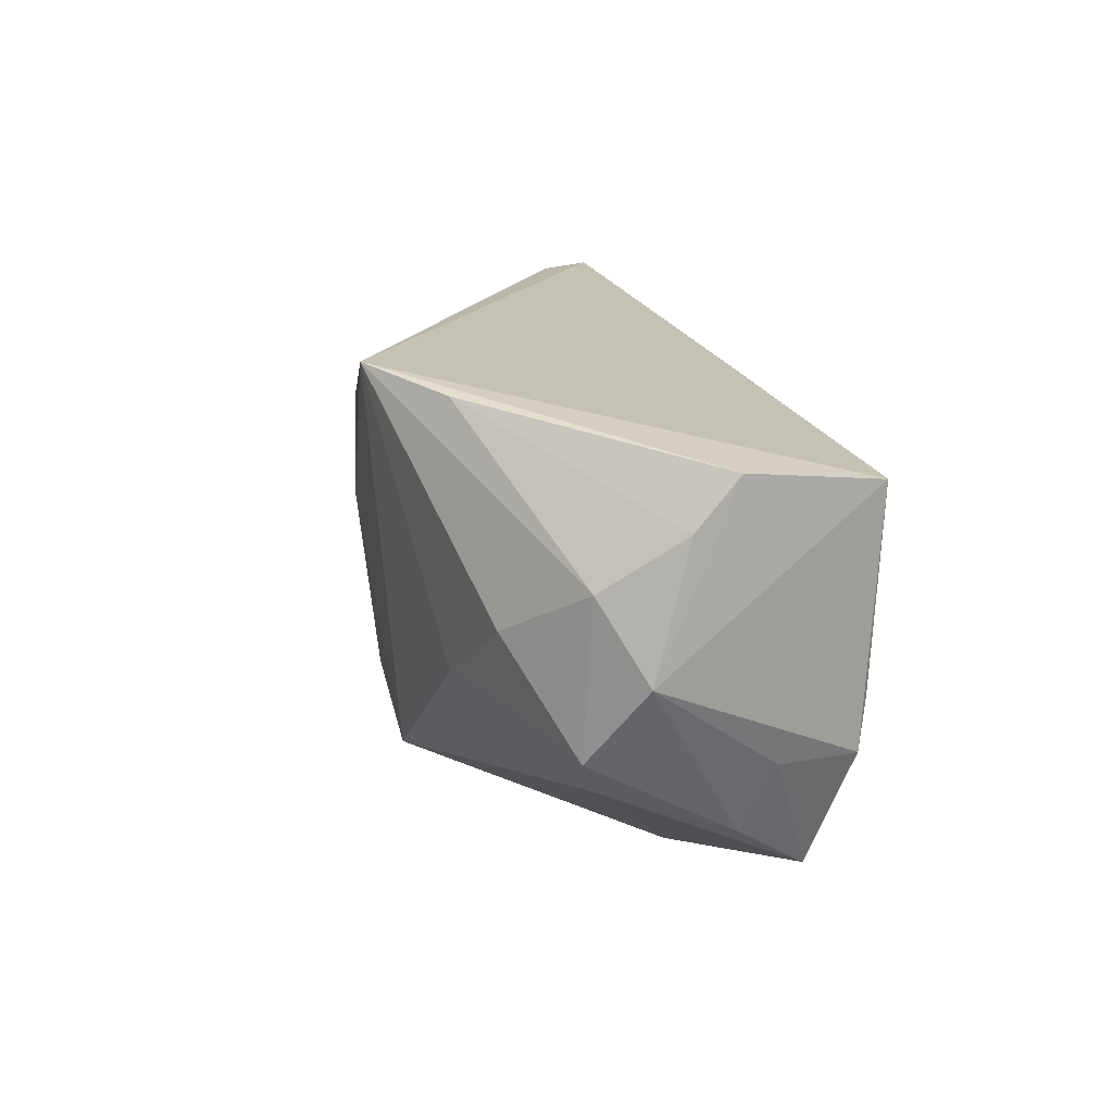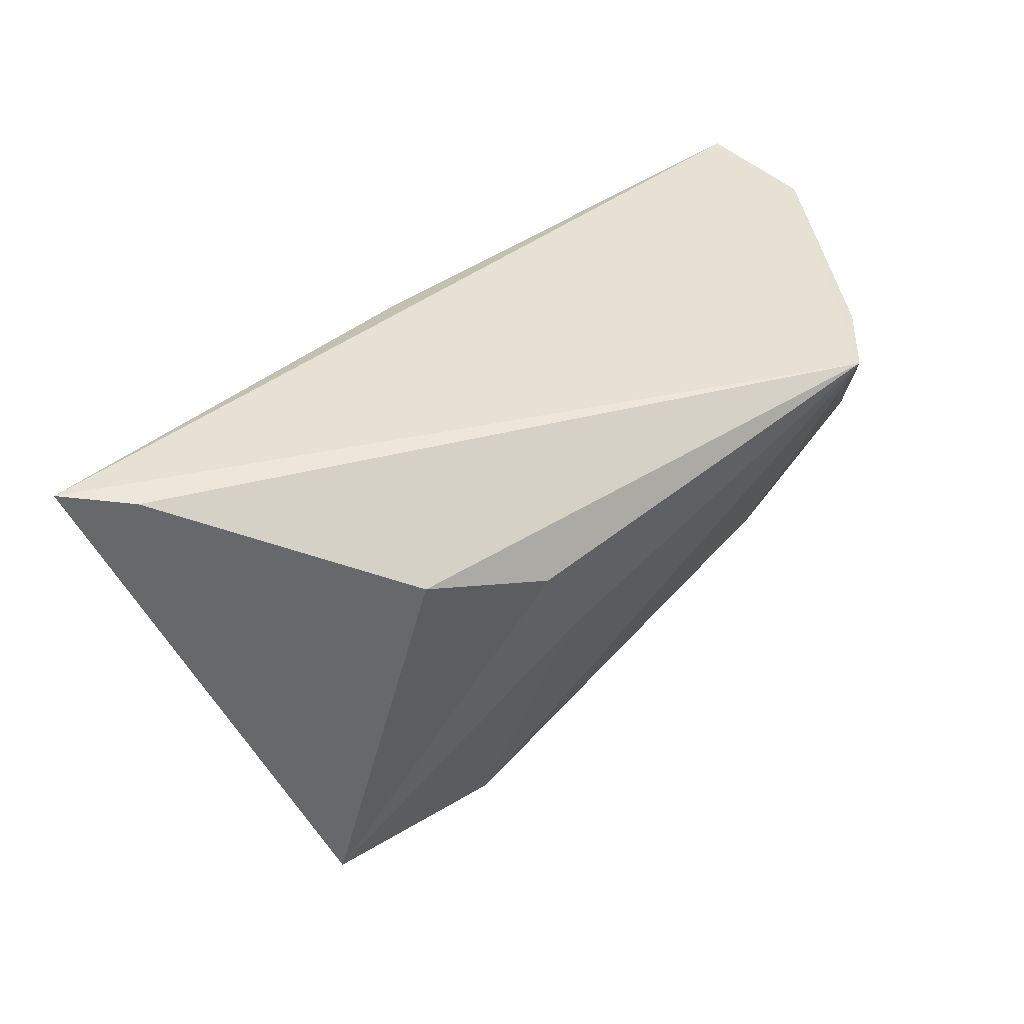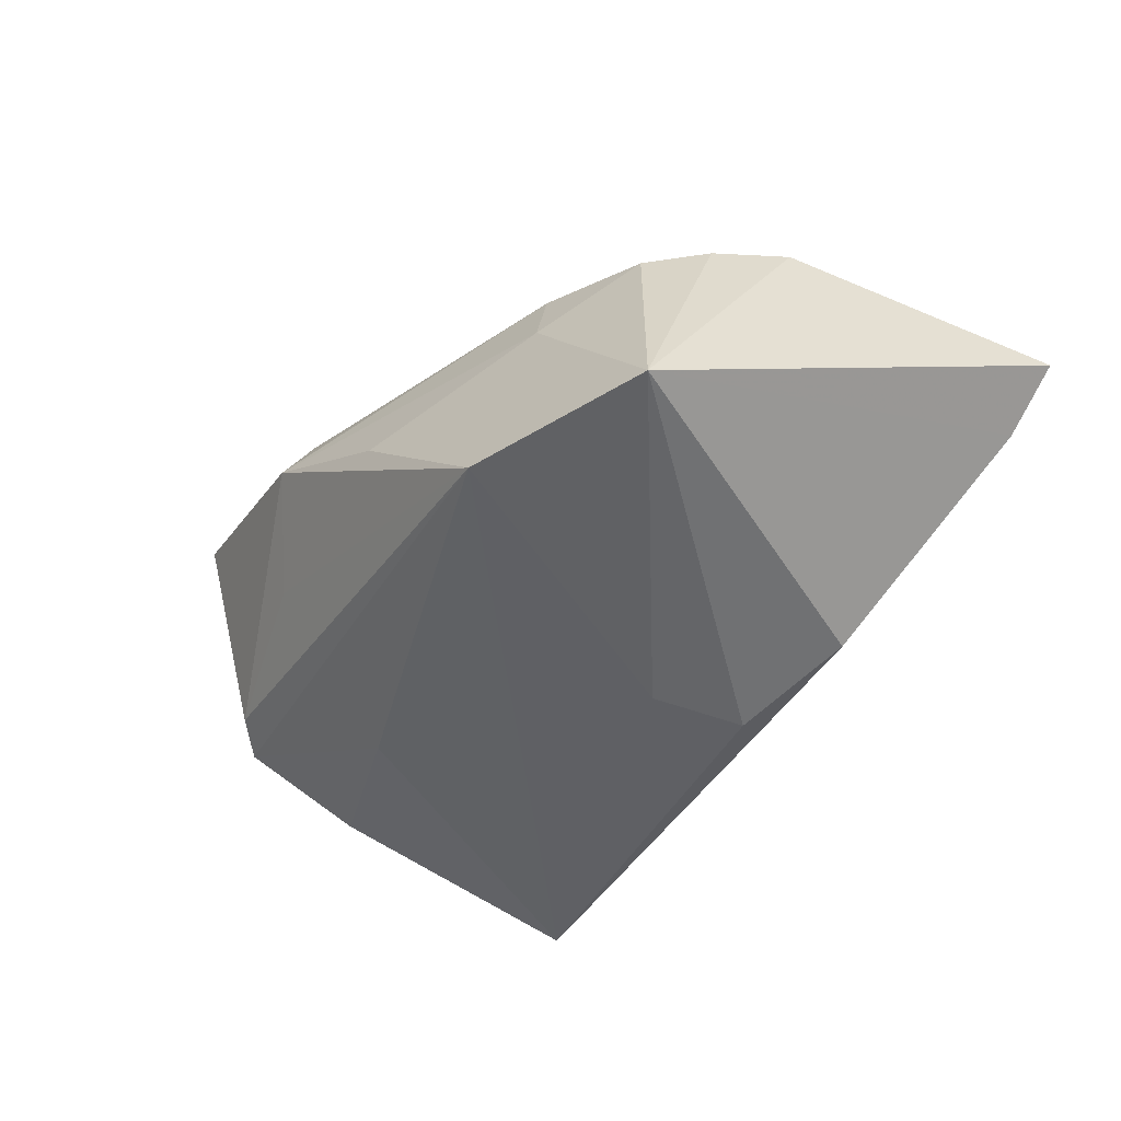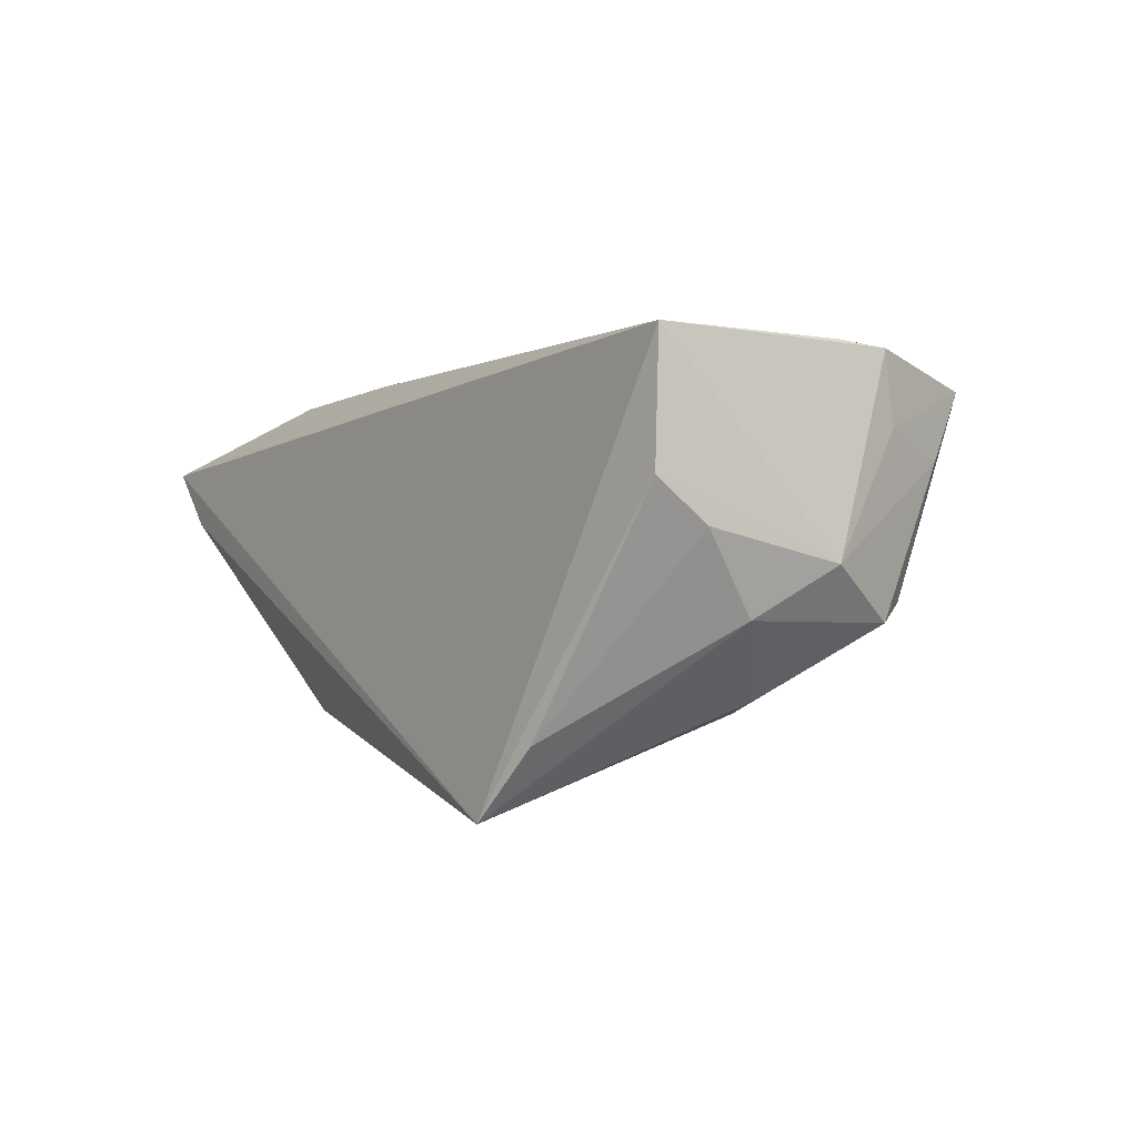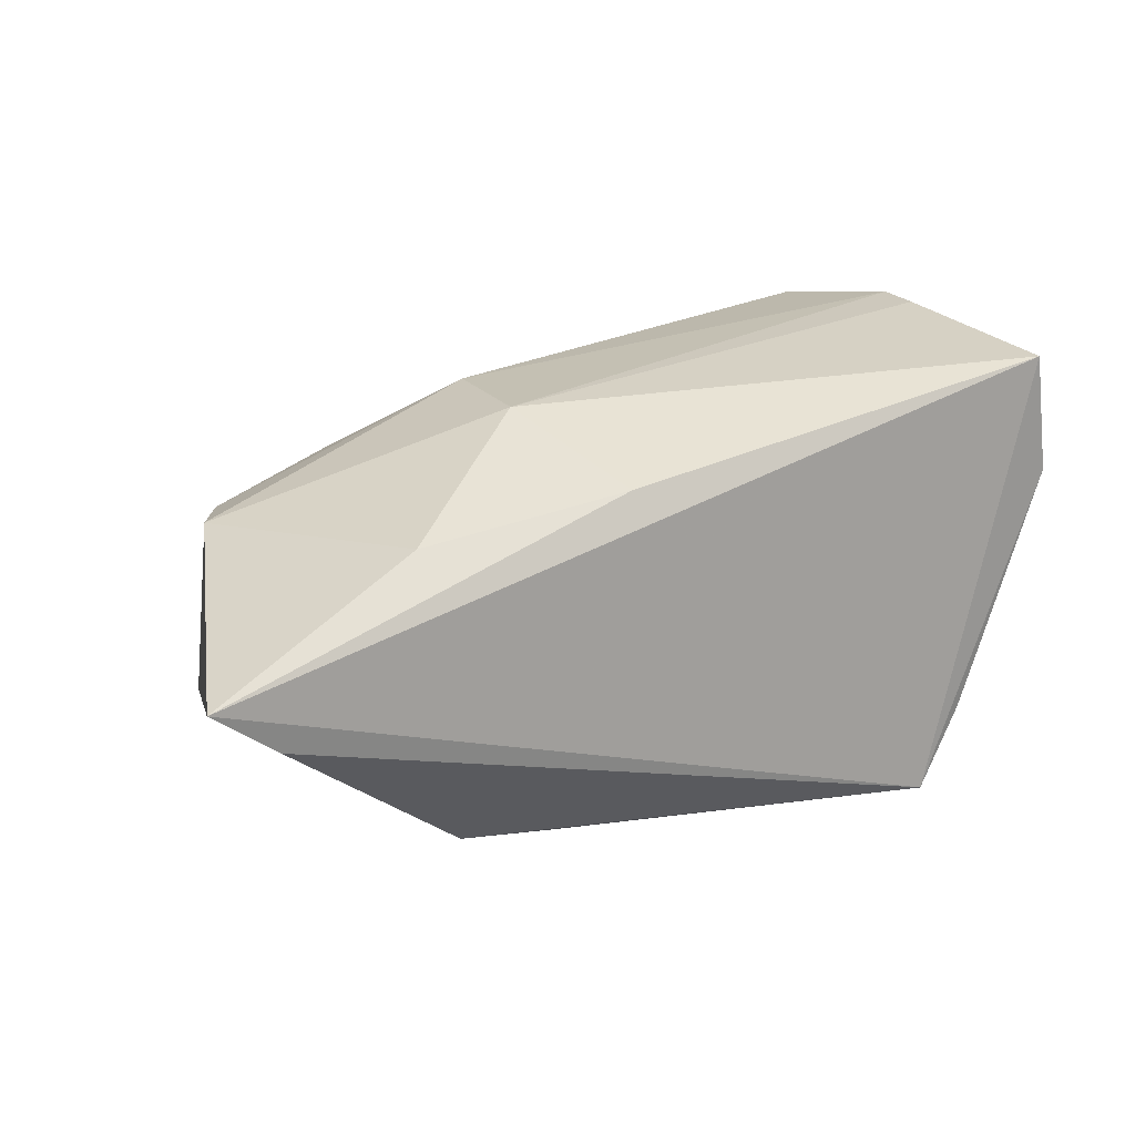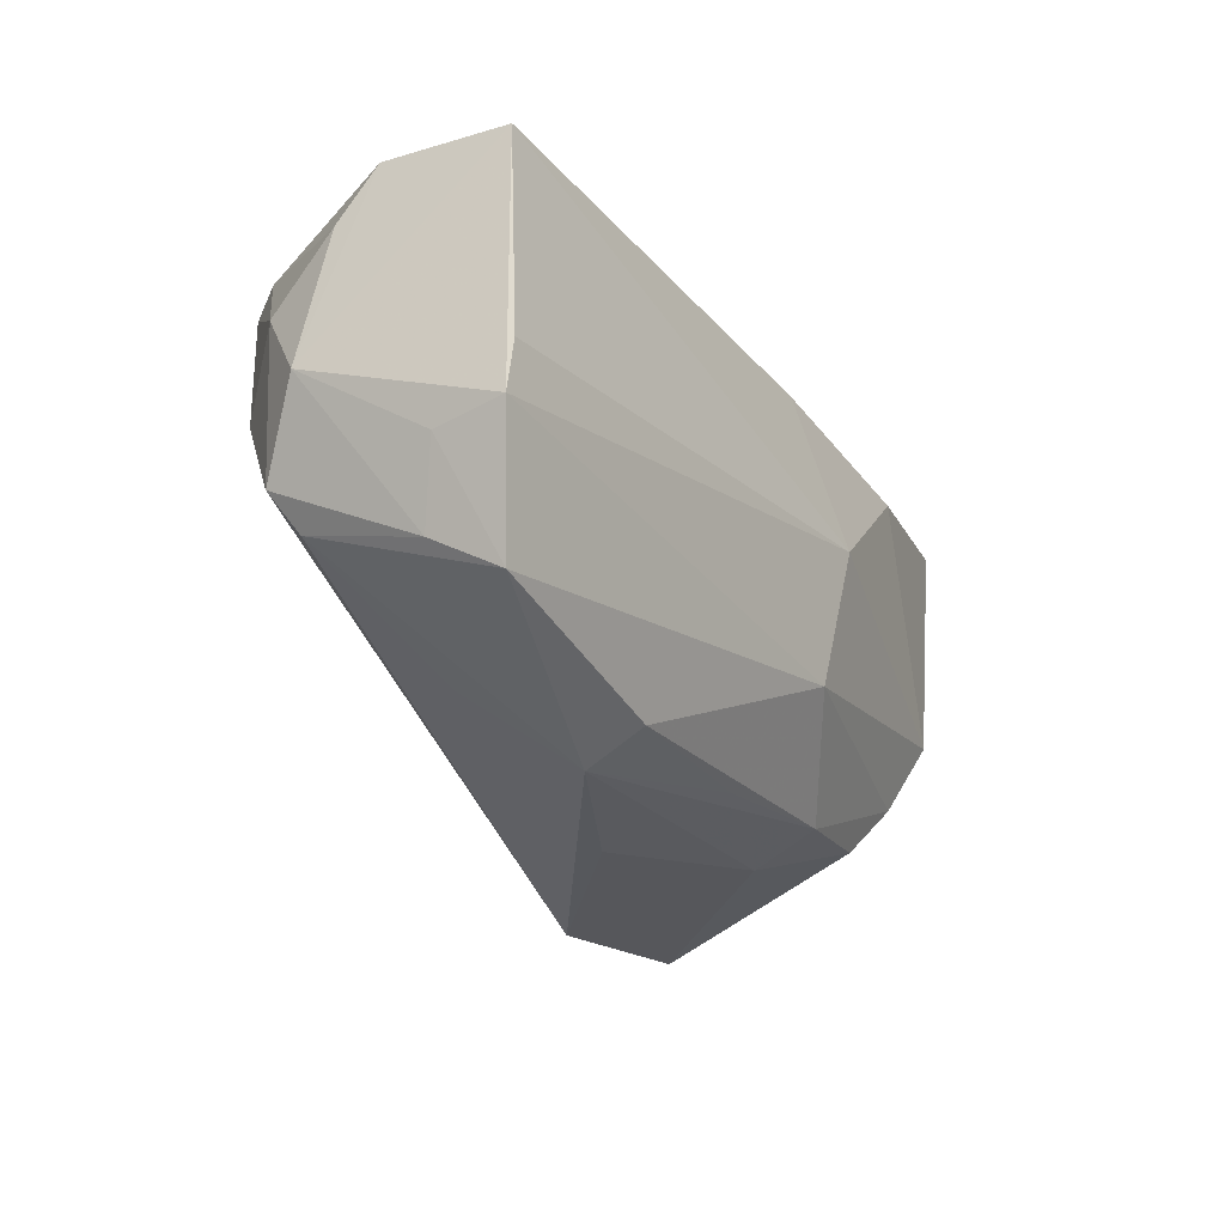
<metadata>
{"format":"obj","ext":"obj","renderer":"f3d","projection":"perspective","resolution":1024,"background":"white","views":[{"elev":14.0,"azim":-98.2,"up":"+Y"},{"elev":50.5,"azim":144.9,"up":"+Y"},{"elev":-45.3,"azim":48.0,"up":"+Z"},{"elev":1.3,"azim":-119.4,"up":"+Z"},{"elev":28.9,"azim":152.5,"up":"+Z"},{"elev":-29.3,"azim":-55.5,"up":"+Y"}]}
</metadata>
<code>
v 0.04609 -0.01626 0.01145
v -0.05614 -0.002868 5.126e-05
v -0.05367 0.01851 0.02536
v 0.02758 -0.02872 0.002535
v -0.05145 -0.01236 0.0238
v -0.0537 0.007037 -0.005882
v 0.04059 -0.02325 0.008598
v -0.02656 -0.02636 -0.001202
v 0.03019 0.02025 -0.02126
v -0.02659 -0.008734 -0.01853
v -0.0516 -0.01334 0.01491
v -0.03278 0.0289 -0.02851
v -0.05139 -0.01244 -0.006679
v 0.04683 -0.02924 -0.02239
v 0.00753 0.02138 0.02169
v -0.04527 -0.02746 0.01965
v 0.01203 0.004559 -0.02723
v -0.04594 0.001383 -0.01512
v -0.05125 -0.006011 0.02456
v -0.05526 0.01991 0.00946
v -0.04775 -0.02238 0.0115
v -0.03991 0.02606 -0.01948
v -0.016 -0.03097 0.01599
v 0.01557 0.01698 -0.0268
v -0.05571 0.01369 0.004165
v 0.02164 -0.03372 -0.02092
v 0.05505 0.0289 0.004107
v 0.01337 0.001187 0.02536
v -0.04797 -0.01687 -0.004571
v 0.006474 -0.02915 0.01245
v 0.02643 -0.02605 0.0118
v -0.01723 -0.03485 0.0091
v 0.01183 -0.01626 0.02197
v 0.03455 0.0203 0.02008
v 0.002066 -0.03427 -0.002065
v 0.05062 -0.006648 0.0148
v 0.06289 0.0289 0.01124
f 26 14 35
f 2 5 3
f 37 12 3
f 3 15 37
f 27 12 37
f 27 9 12
f 37 14 27
f 14 9 27
f 12 9 24
f 24 9 14
f 11 5 2
f 11 16 5
f 32 26 35
f 15 3 28
f 2 3 20
f 20 3 12
f 12 24 17
f 17 24 14
f 17 26 12
f 14 26 17
f 29 32 16
f 21 11 2
f 16 11 21
f 21 29 16
f 37 15 34
f 15 28 34
f 5 16 33
f 33 28 5
f 19 3 5
f 5 28 19
f 19 28 3
f 12 18 6
f 12 26 10
f 10 18 12
f 26 32 8
f 8 29 26
f 32 29 8
f 16 32 23
f 23 33 16
f 28 33 36
f 36 14 37
f 37 34 36
f 36 34 28
f 22 20 12
f 12 6 22
f 18 10 13
f 26 29 13
f 13 10 26
f 2 6 13
f 13 6 18
f 13 21 2
f 29 21 13
f 20 22 25
f 25 22 6
f 2 20 25
f 25 6 2
f 4 32 35
f 35 14 4
f 14 7 4
f 30 23 32
f 1 36 33
f 14 36 1
f 1 7 14
f 31 1 33
f 7 1 31
f 33 23 31
f 23 30 31
f 31 4 7
f 32 4 31
f 31 30 32

</code>
